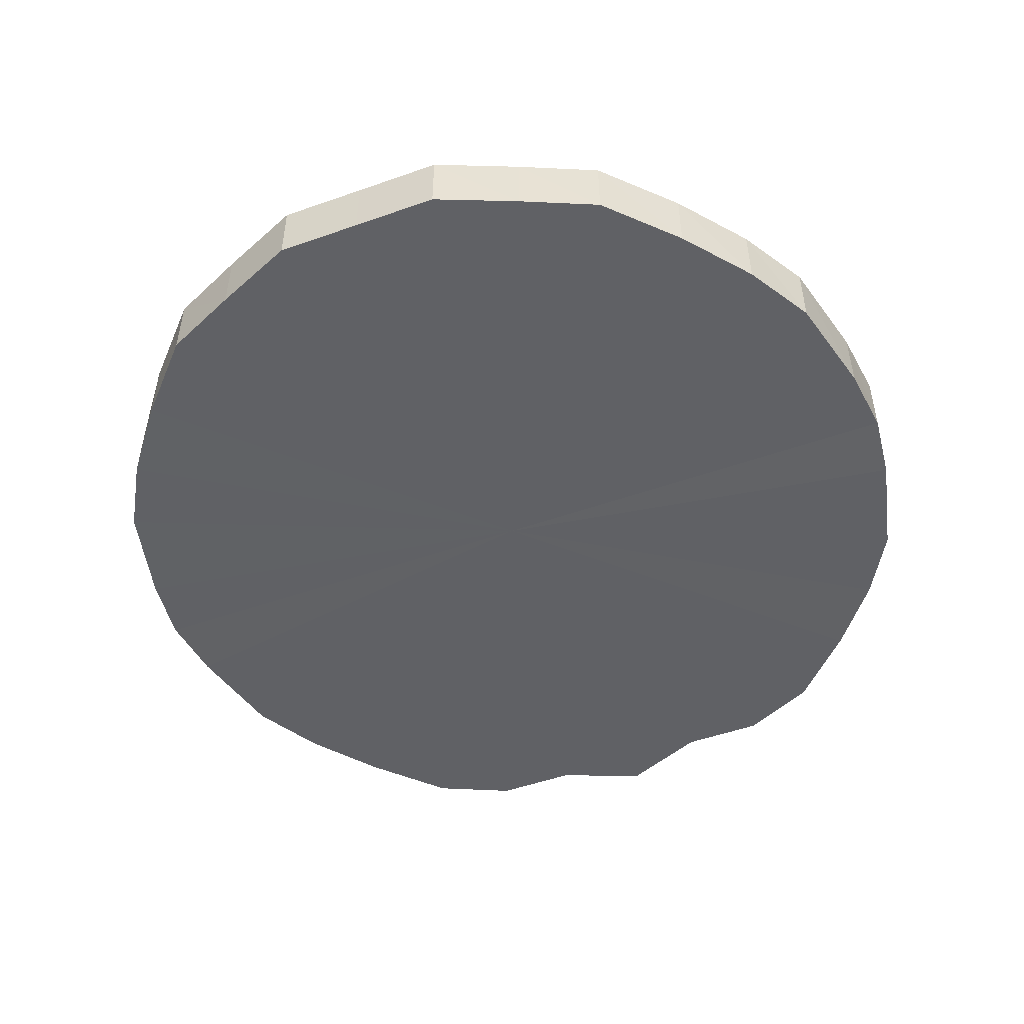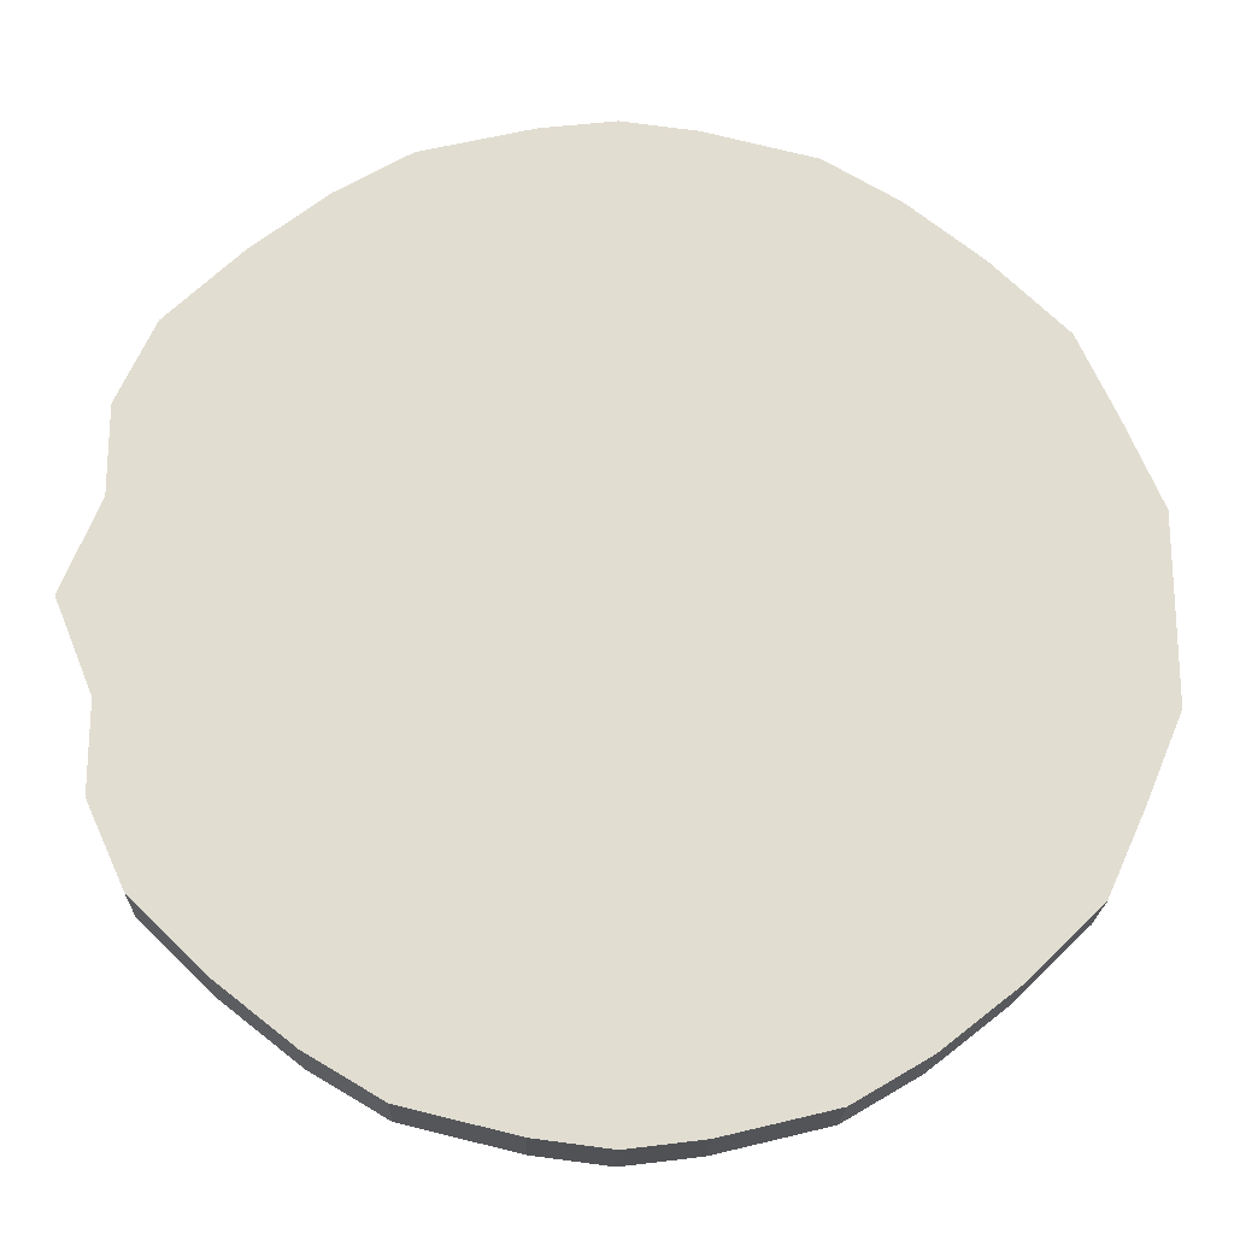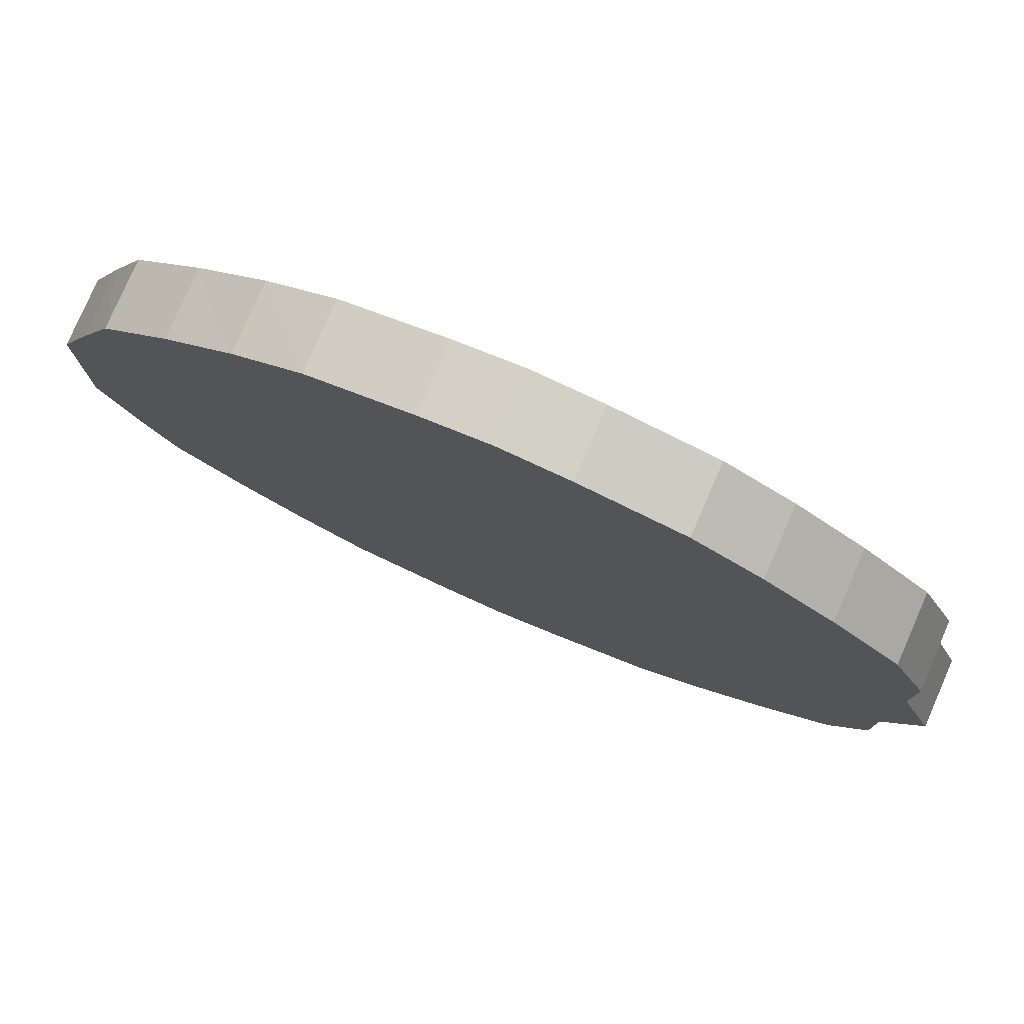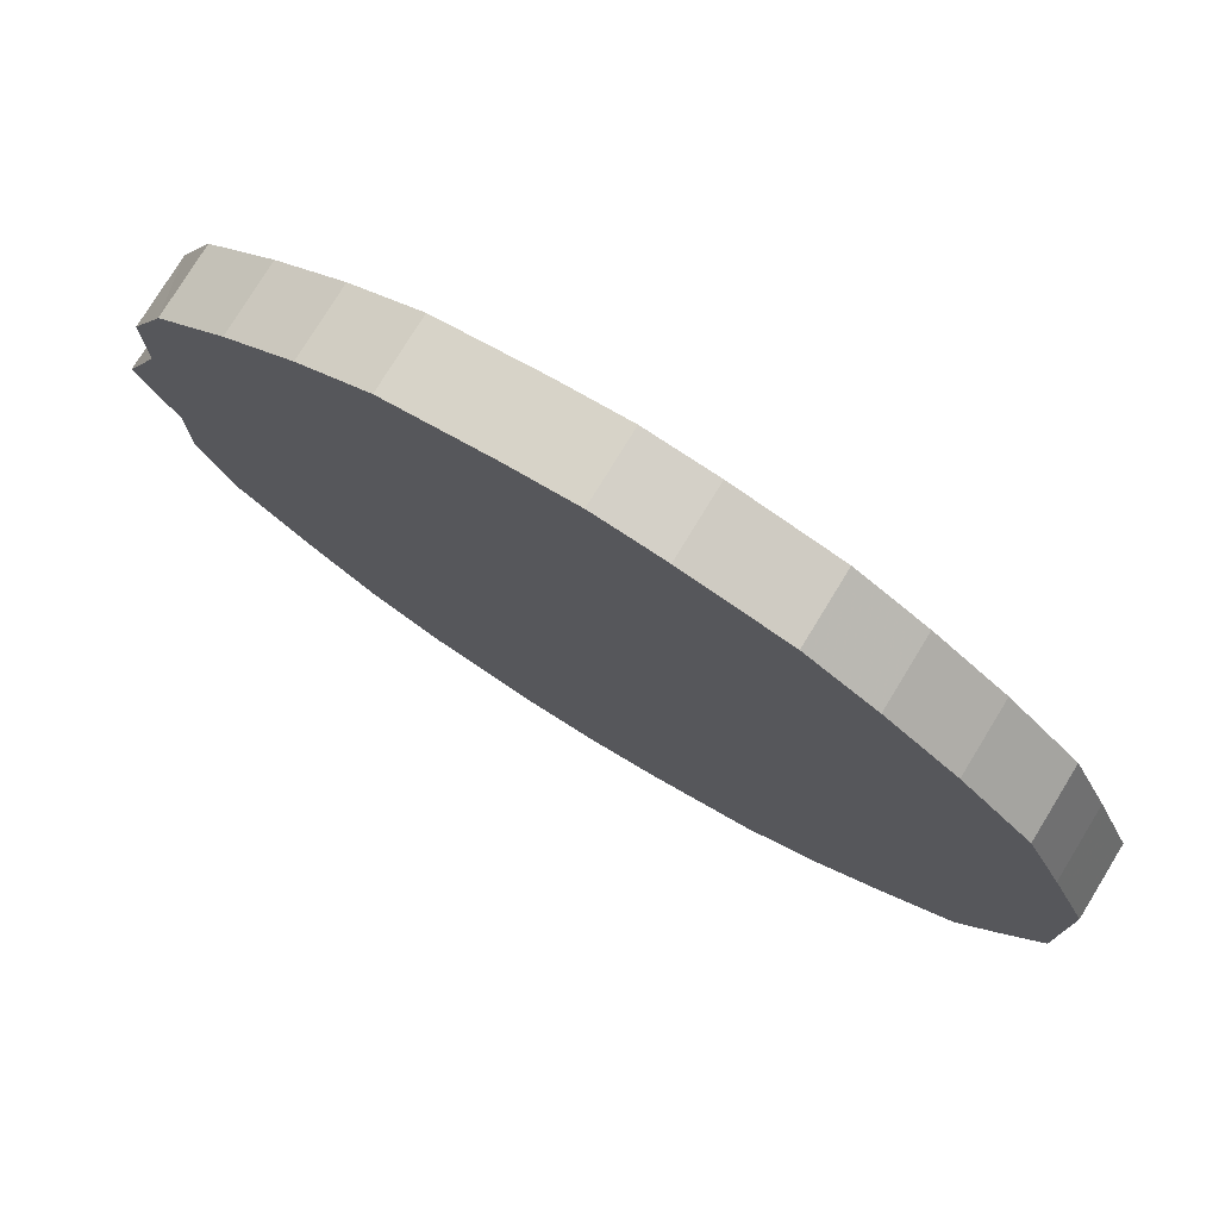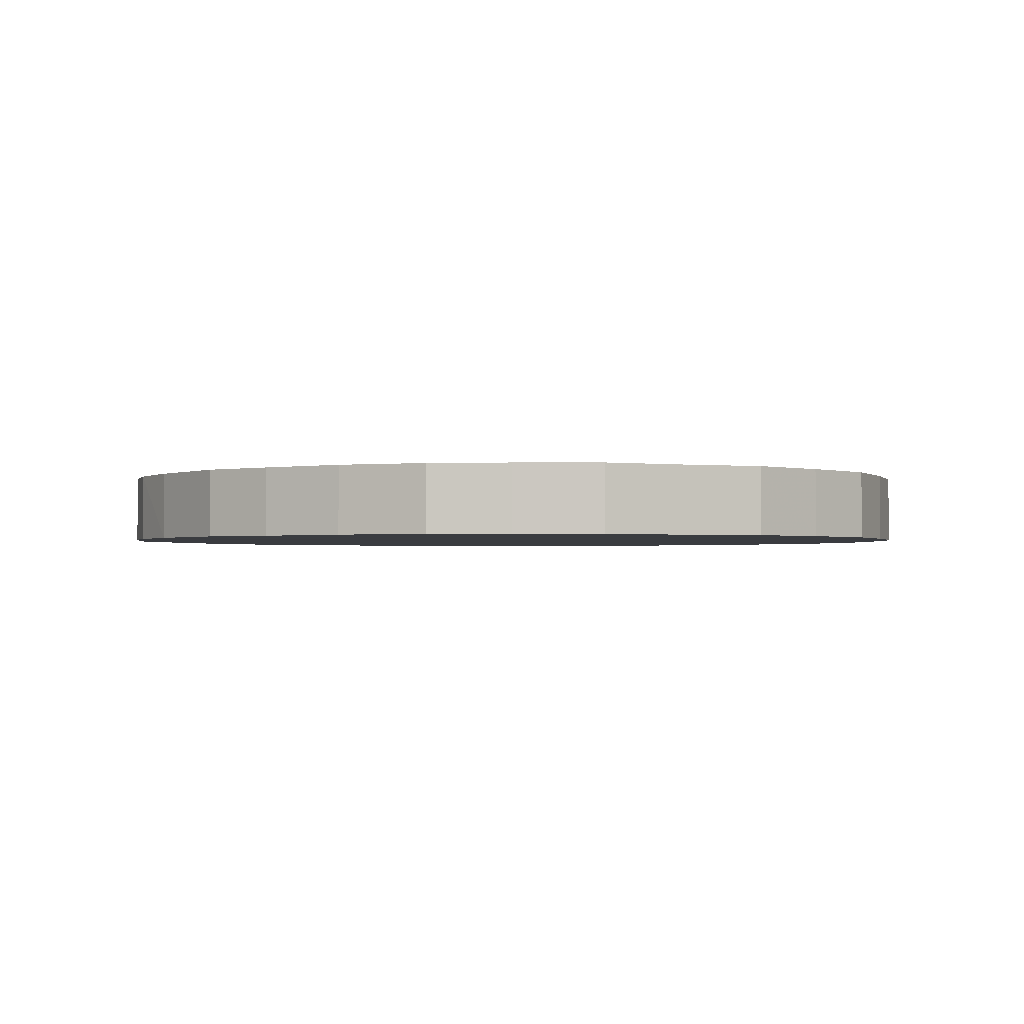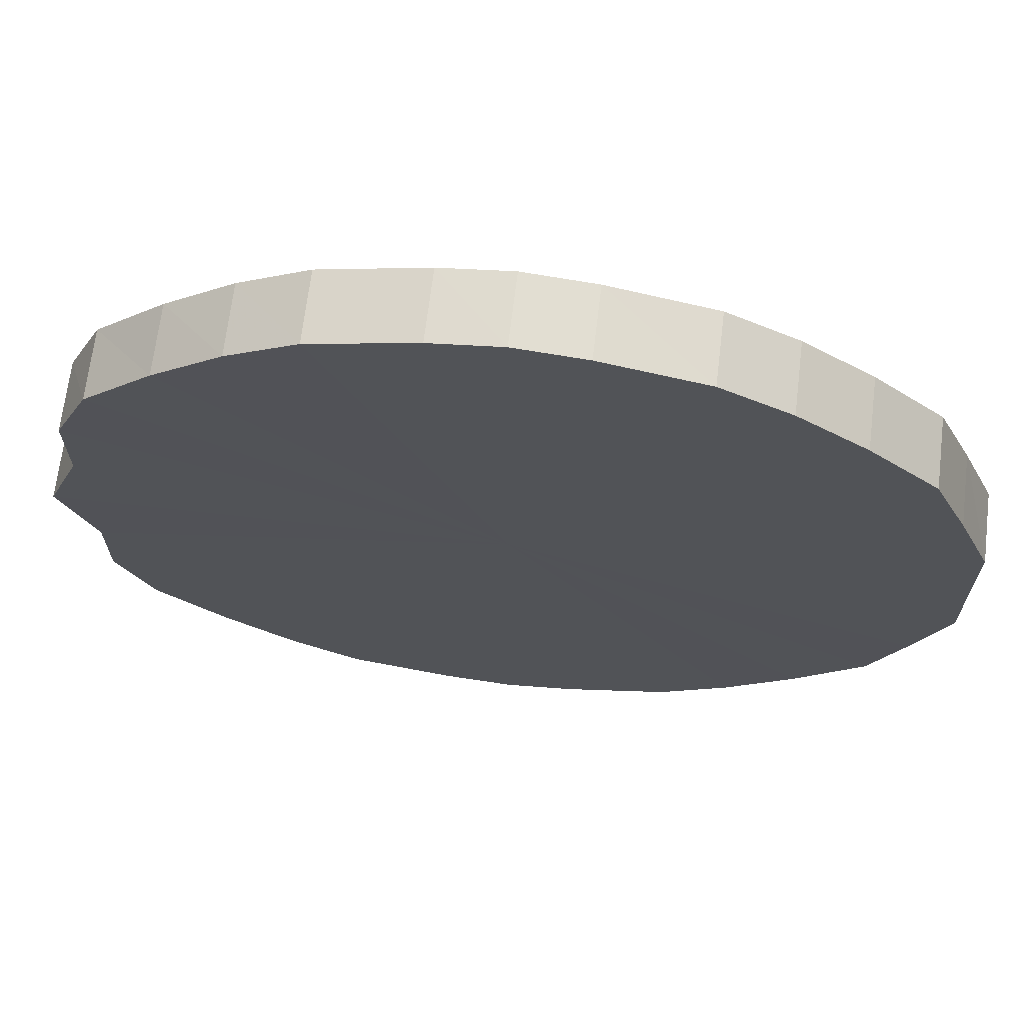
<metadata>
{"format":"obj","ext":"obj","renderer":"f3d","projection":"perspective","resolution":1024,"background":"white","views":[{"elev":-50.1,"azim":-68.8,"up":"+Y"},{"elev":-20.9,"azim":178.1,"up":"+Z"},{"elev":79.0,"azim":23.4,"up":"+Z"},{"elev":77.3,"azim":-148.3,"up":"+Z"},{"elev":-1.7,"azim":-112.1,"up":"+Y"},{"elev":68.0,"azim":-173.5,"up":"+Z"}]}
</metadata>
<code>
o 26842
v 2207 1897 13.42
v 2207 1897 13.45
v 2207 1897 13.42
v 2207 1897 13.47
v 2207 1897 13.45
v 2207 1897 13.4
v 2207 1897 13.4
v 2207 1897 13.49
v 2207 1897 13.47
v 2207 1897 13.37
v 2207 1897 13.37
v 2206 1897 13.51
v 2207 1897 13.49
v 2207 1897 13.35
v 2207 1897 13.35
v 2206 1897 13.53
v 2206 1897 13.51
v 2206 1897 13.33
v 2206 1897 13.33
v 2206 1897 13.54
v 2206 1897 13.53
v 2206 1897 13.31
v 2206 1897 13.31
v 2206 1897 13.55
v 2206 1897 13.54
v 2206 1897 13.3
v 2206 1897 13.3
v 2206 1897 13.55
v 2206 1897 13.55
v 2206 1897 13.3
v 2206 1897 13.3
v 2206 1897 13.55
v 2206 1897 13.55
v 2206 1897 13.29
v 2206 1897 13.29
v 2206 1897 13.54
v 2206 1897 13.55
v 2206 1897 13.3
v 2206 1897 13.3
v 2206 1897 13.53
v 2206 1897 13.54
v 2206 1897 13.3
v 2206 1897 13.3
v 2206 1897 13.51
v 2206 1897 13.53
v 2206 1897 13.31
v 2206 1897 13.31
v 2206 1897 13.49
v 2206 1897 13.51
v 2206 1897 13.33
v 2206 1897 13.33
v 2206 1897 13.47
v 2206 1897 13.49
v 2206 1897 13.35
v 2206 1897 13.35
v 2206 1897 13.45
v 2206 1897 13.47
v 2206 1897 13.37
v 2206 1897 13.37
v 2206 1897 13.42
v 2206 1897 13.45
v 2206 1897 13.4
v 2206 1897 13.4
v 2206 1897 13.42
v 2207 1897 13.42
v 2207 1897 13.45
v 2207 1897 13.45
v 2207 1897 13.47
v 2207 1897 13.47
v 2207 1897 13.4
v 2207 1897 13.42
v 2207 1897 13.37
v 2207 1897 13.4
v 2207 1897 13.49
v 2207 1897 13.49
v 2207 1897 13.35
v 2207 1897 13.37
v 2206 1897 13.33
v 2207 1897 13.35
v 2206 1897 13.51
v 2206 1897 13.51
v 2206 1897 13.31
v 2206 1897 13.33
v 2206 1897 13.3
v 2206 1897 13.31
v 2206 1897 13.53
v 2206 1897 13.53
v 2206 1897 13.3
v 2206 1897 13.3
v 2206 1897 13.29
v 2206 1897 13.3
v 2206 1897 13.54
v 2206 1897 13.54
v 2206 1897 13.3
v 2206 1897 13.29
v 2206 1897 13.3
v 2206 1897 13.3
v 2206 1897 13.55
v 2206 1897 13.55
v 2206 1897 13.31
v 2206 1897 13.3
v 2206 1897 13.33
v 2206 1897 13.31
v 2206 1897 13.55
v 2206 1897 13.55
v 2206 1897 13.35
v 2206 1897 13.33
v 2206 1897 13.37
v 2206 1897 13.35
v 2206 1897 13.55
v 2206 1897 13.55
v 2206 1897 13.4
v 2206 1897 13.37
v 2206 1897 13.42
v 2206 1897 13.4
v 2206 1897 13.54
v 2206 1897 13.54
v 2206 1897 13.45
v 2206 1897 13.42
v 2206 1897 13.47
v 2206 1897 13.45
v 2206 1897 13.53
v 2206 1897 13.53
v 2206 1897 13.49
v 2206 1897 13.47
v 2206 1897 13.51
v 2206 1897 13.49
v 2206 1897 13.51
v 2206 1897 13.42
v 2207 1897 13.45
v 2207 1897 13.42
v 2207 1897 13.47
v 2207 1897 13.4
v 2207 1897 13.49
v 2207 1897 13.37
v 2206 1897 13.51
v 2207 1897 13.35
v 2206 1897 13.53
v 2206 1897 13.33
v 2206 1897 13.54
v 2206 1897 13.31
v 2206 1897 13.55
v 2206 1897 13.3
v 2206 1897 13.55
v 2206 1897 13.3
v 2206 1897 13.55
v 2206 1897 13.29
v 2206 1897 13.54
v 2206 1897 13.3
v 2206 1897 13.53
v 2206 1897 13.3
v 2206 1897 13.51
v 2206 1897 13.31
v 2206 1897 13.49
v 2206 1897 13.33
v 2206 1897 13.47
v 2206 1897 13.35
v 2206 1897 13.45
v 2206 1897 13.37
v 2206 1897 13.42
v 2206 1897 13.4
v 2206 1897 13.42
v 2207 1897 13.42
v 2207 1897 13.45
v 2207 1897 13.4
v 2207 1897 13.47
v 2207 1897 13.37
v 2207 1897 13.49
v 2207 1897 13.35
v 2206 1897 13.51
v 2206 1897 13.33
v 2206 1897 13.53
v 2206 1897 13.31
v 2206 1897 13.54
v 2206 1897 13.3
v 2206 1897 13.55
v 2206 1897 13.3
v 2206 1897 13.55
v 2206 1897 13.29
v 2206 1897 13.55
v 2206 1897 13.3
v 2206 1897 13.54
v 2206 1897 13.3
v 2206 1897 13.53
v 2206 1897 13.31
v 2206 1897 13.51
v 2206 1897 13.33
v 2206 1897 13.49
v 2206 1897 13.35
v 2206 1897 13.47
v 2206 1897 13.37
v 2206 1897 13.45
v 2206 1897 13.4
v 2206 1897 13.42
f 1 2 3
f 2 4 5
f 6 1 7
f 4 8 9
f 10 6 11
f 8 12 13
f 14 10 15
f 12 16 17
f 18 14 19
f 16 20 21
f 22 18 23
f 20 24 25
f 26 22 27
f 24 28 29
f 30 26 31
f 28 32 33
f 34 30 35
f 32 36 37
f 38 34 39
f 36 40 41
f 42 38 43
f 40 44 45
f 46 42 47
f 44 48 49
f 50 46 51
f 48 52 53
f 54 50 55
f 52 56 57
f 58 54 59
f 56 60 61
f 62 58 63
f 60 62 64
f 65 66 67
f 67 68 69
f 70 71 65
f 72 73 70
f 69 74 75
f 76 77 72
f 78 79 76
f 75 80 81
f 82 83 78
f 84 85 82
f 81 86 87
f 88 89 84
f 90 91 88
f 87 92 93
f 94 95 90
f 96 97 94
f 93 98 99
f 100 101 96
f 102 103 100
f 99 104 105
f 106 107 102
f 108 109 106
f 105 110 111
f 112 113 108
f 114 115 112
f 111 116 117
f 118 119 114
f 120 121 118
f 117 122 123
f 124 125 120
f 126 127 124
f 123 128 126
f 129 130 131
f 129 132 130
f 129 131 133
f 129 134 132
f 129 133 135
f 129 136 134
f 129 135 137
f 129 138 136
f 129 137 139
f 129 140 138
f 129 139 141
f 129 142 140
f 129 141 143
f 129 144 142
f 129 143 145
f 129 146 144
f 129 145 147
f 129 148 146
f 129 147 149
f 129 150 148
f 129 149 151
f 129 152 150
f 129 151 153
f 129 154 152
f 129 153 155
f 129 156 154
f 129 155 157
f 129 158 156
f 129 157 159
f 129 160 158
f 129 159 161
f 129 161 160
f 162 163 164
f 162 165 163
f 162 164 166
f 162 167 165
f 162 166 168
f 162 169 167
f 162 168 170
f 162 171 169
f 162 170 172
f 162 173 171
f 162 172 174
f 162 175 173
f 162 174 176
f 162 177 175
f 162 176 178
f 162 179 177
f 162 178 180
f 162 181 179
f 162 180 182
f 162 183 181
f 162 182 184
f 162 185 183
f 162 184 186
f 162 187 185
f 162 186 188
f 162 189 187
f 162 188 190
f 162 191 189
f 162 190 192
f 162 193 191
f 162 192 194
f 162 194 193

</code>
